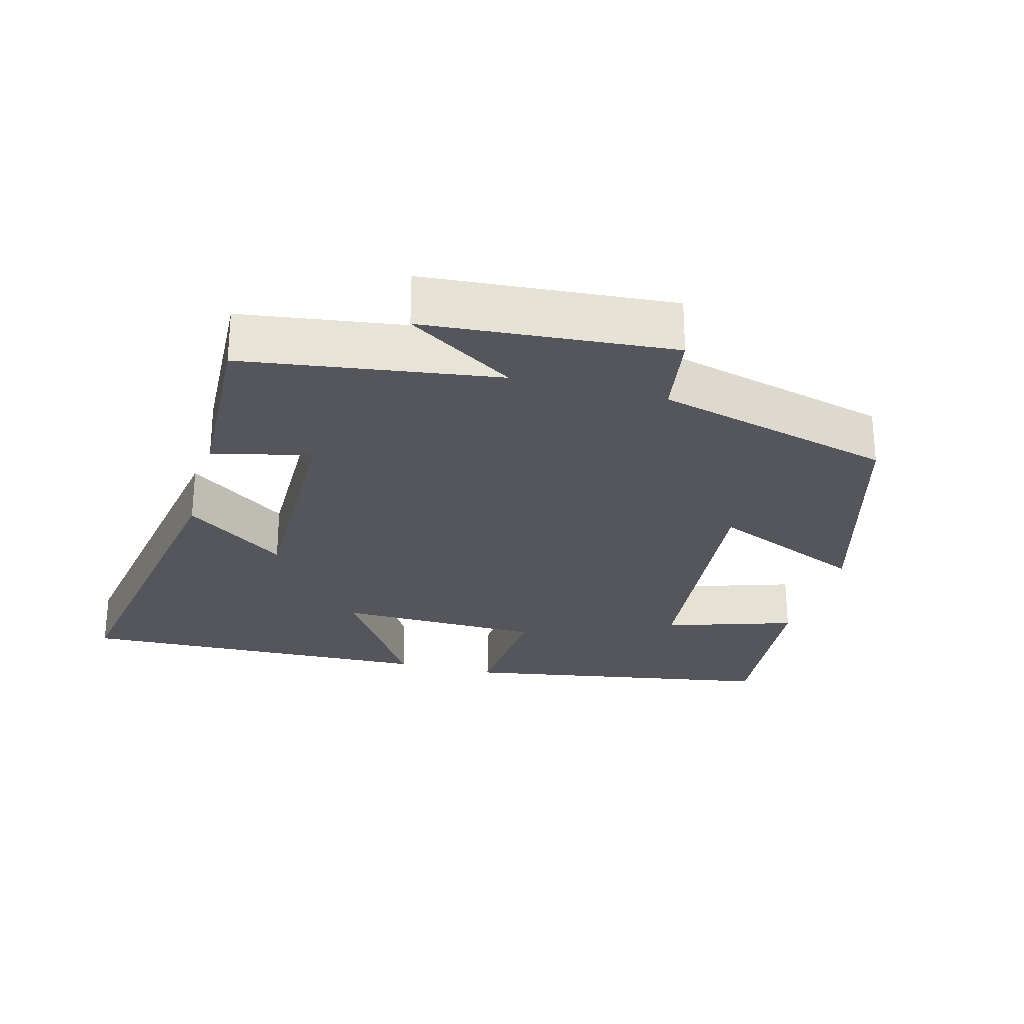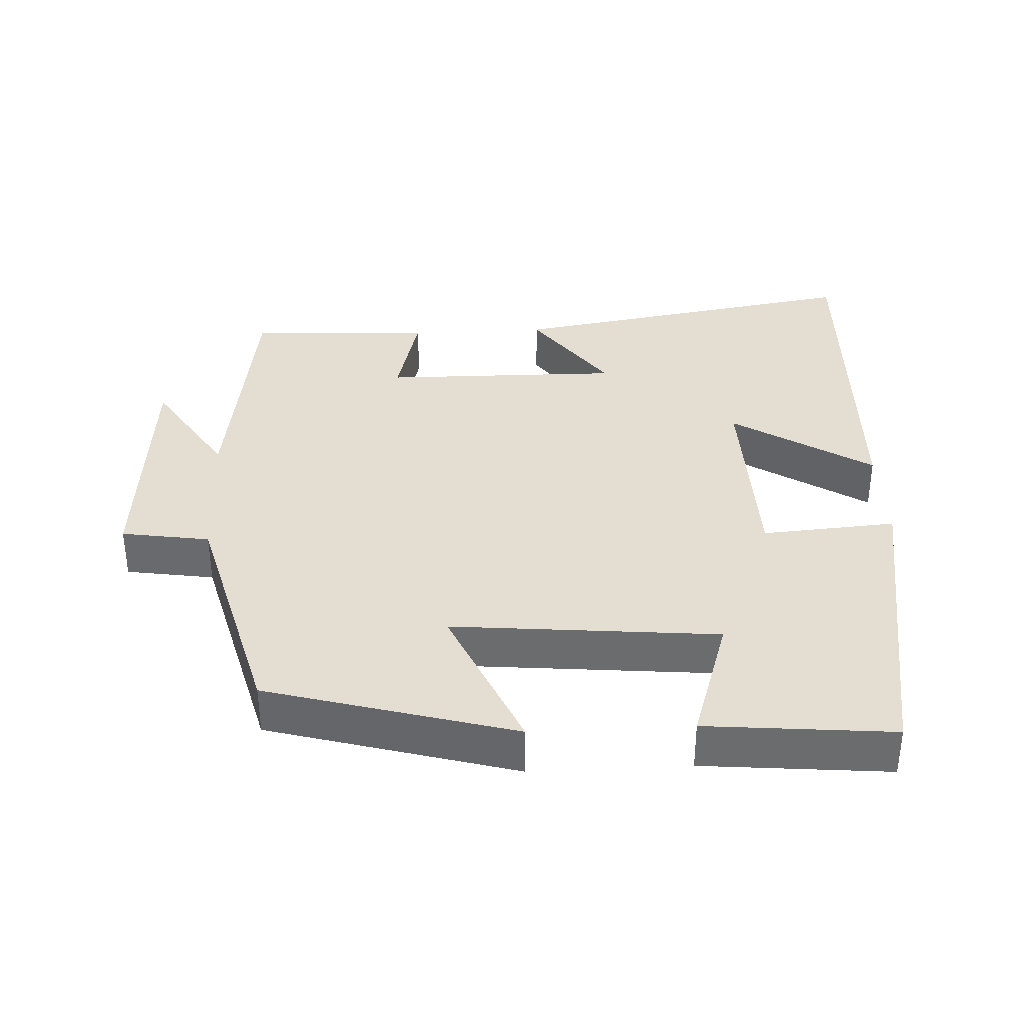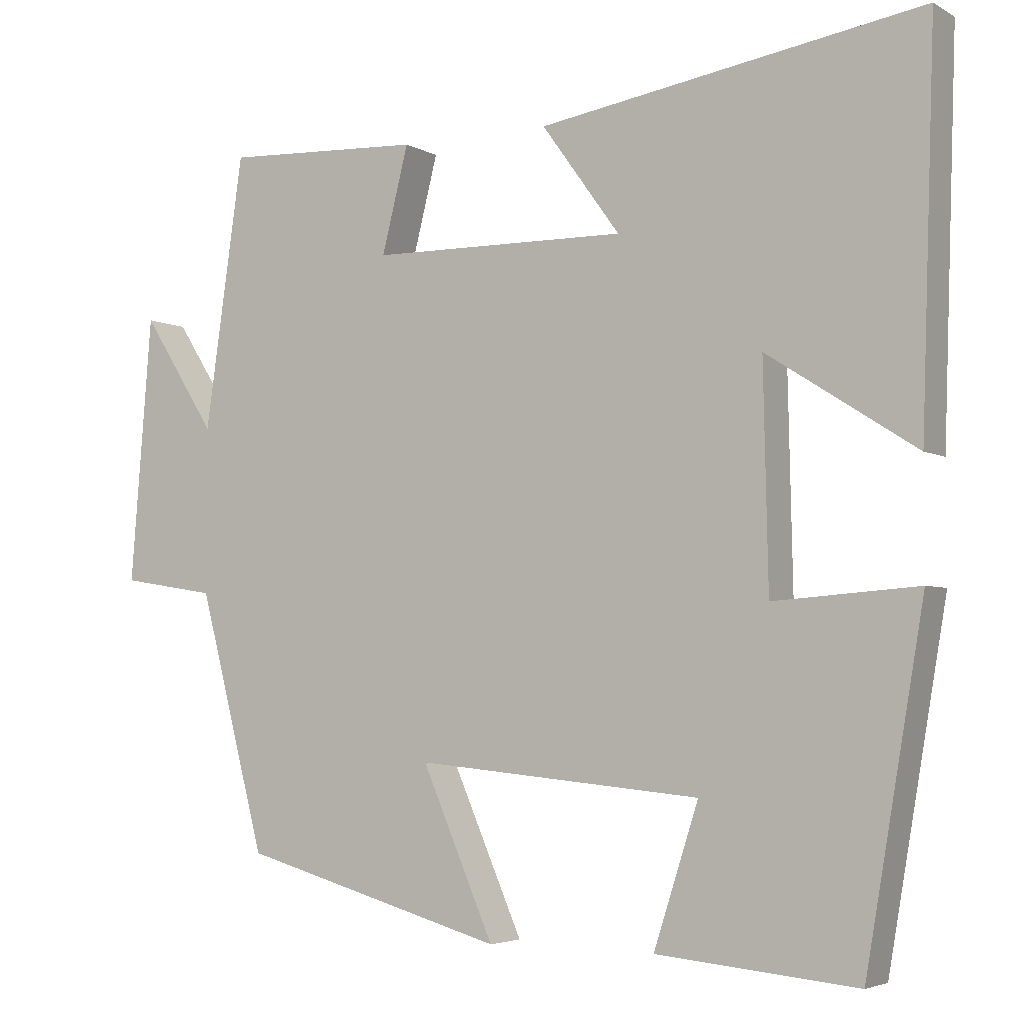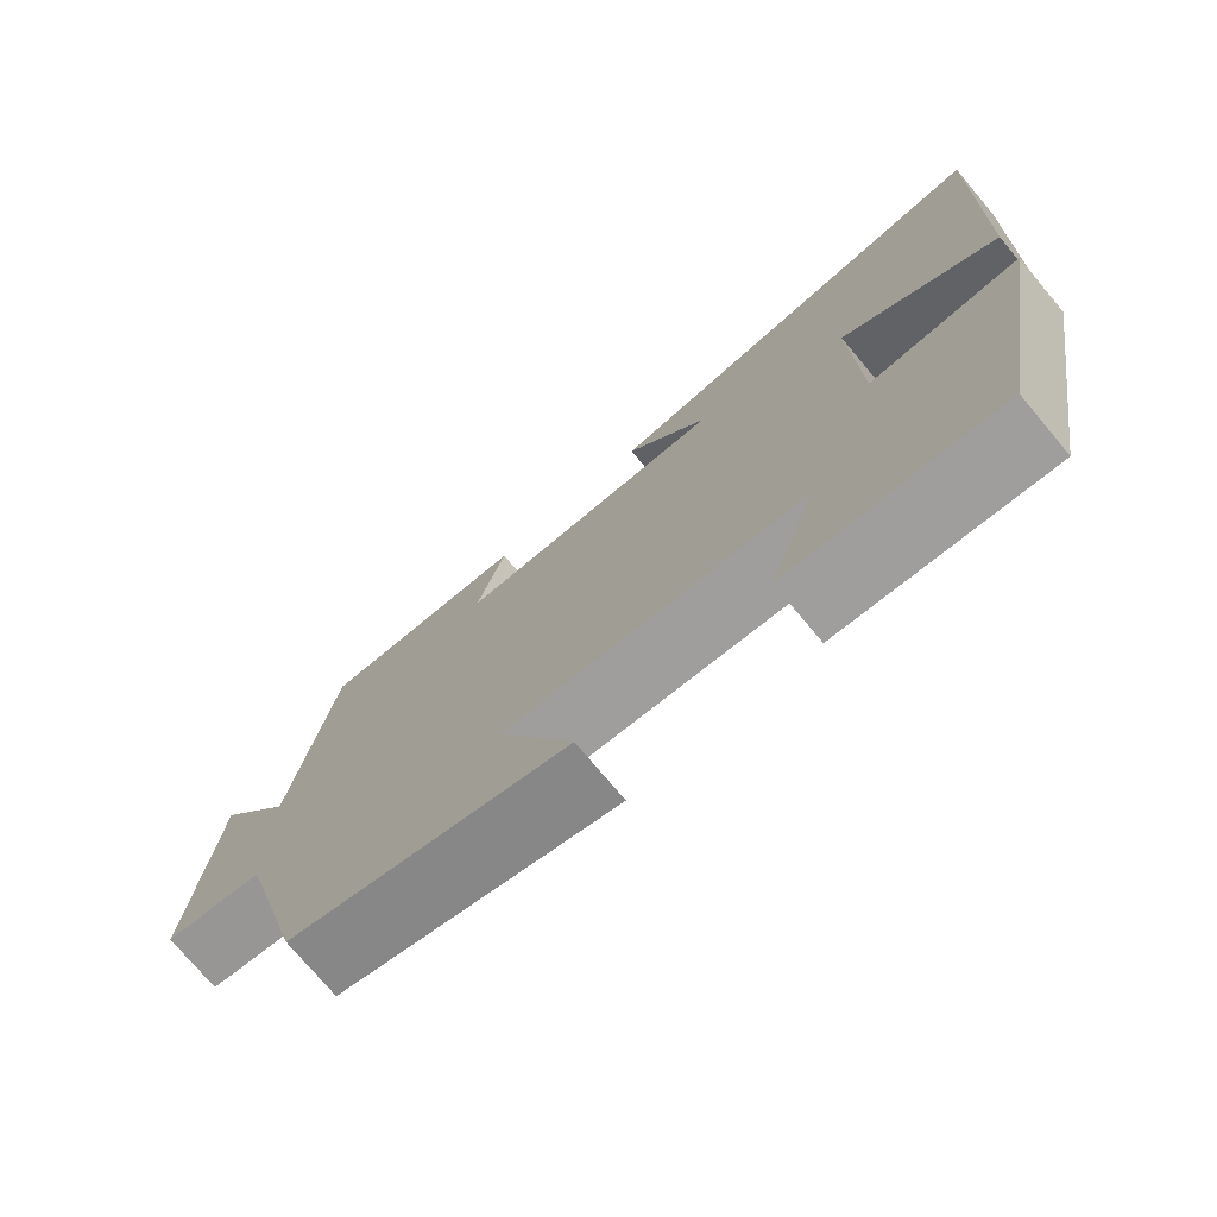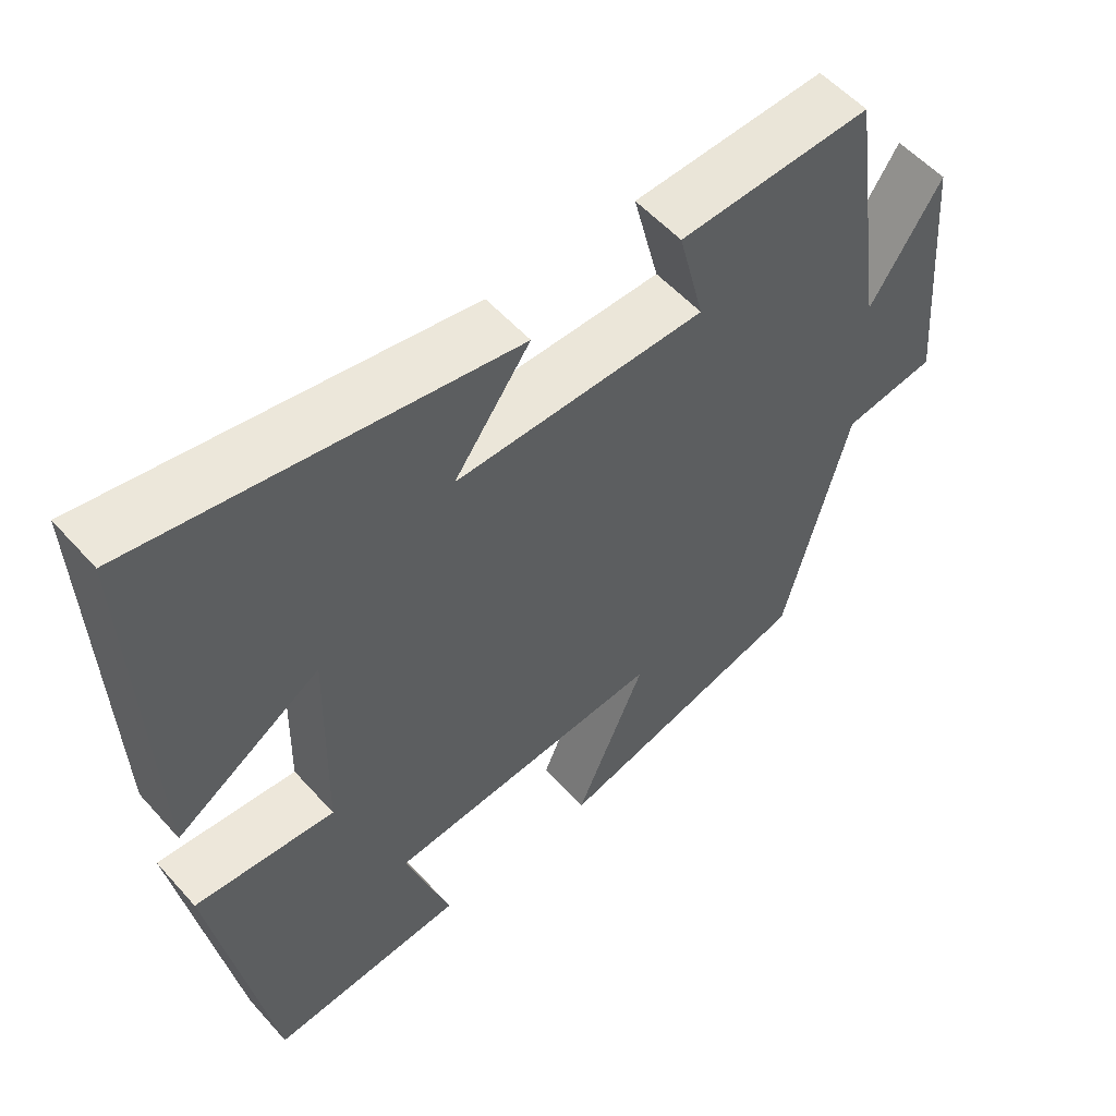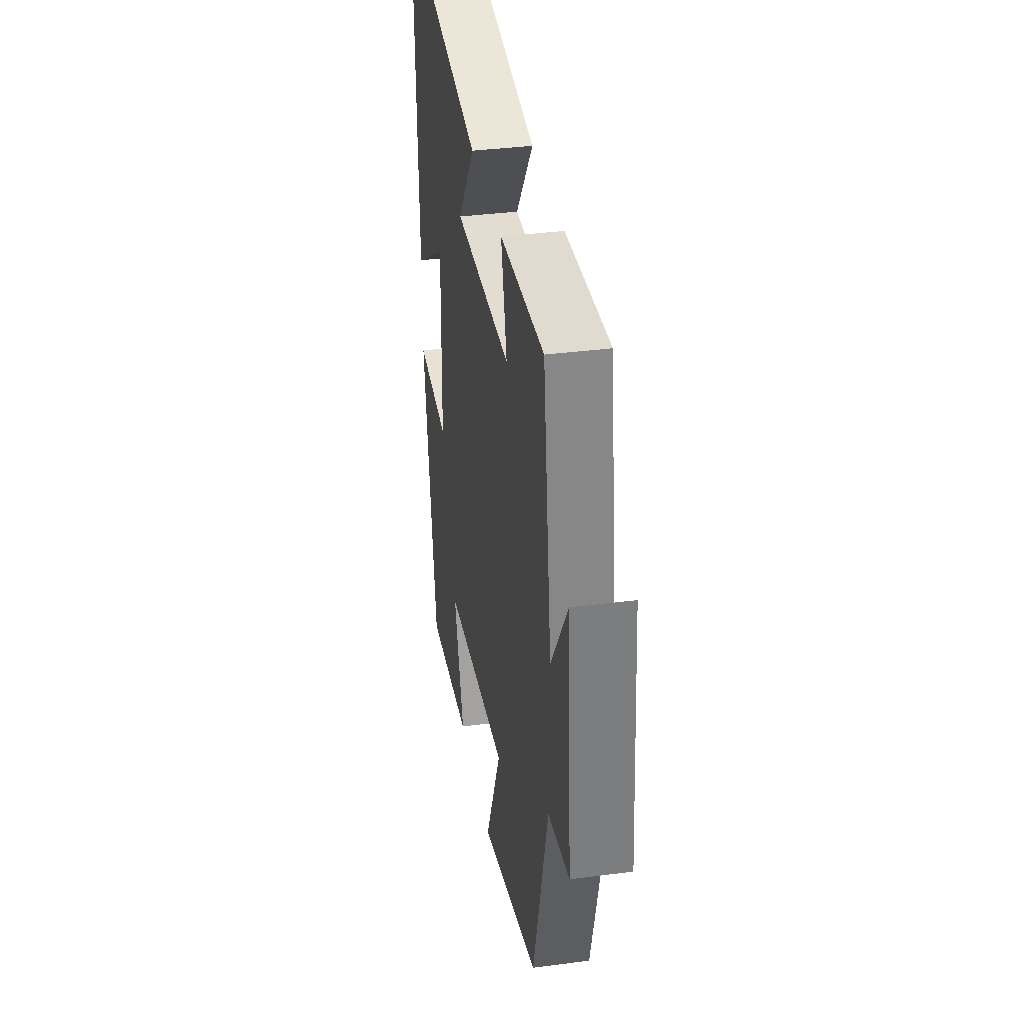
<metadata>
{"format":"obj","ext":"obj","renderer":"f3d","projection":"perspective","resolution":1024,"background":"white","views":[{"elev":-26.3,"azim":74.9,"up":"+Y"},{"elev":36.1,"azim":177.1,"up":"+Y"},{"elev":-4.2,"azim":-149.7,"up":"+Z"},{"elev":-75.1,"azim":-140.0,"up":"+Z"},{"elev":54.9,"azim":-40.9,"up":"+Z"},{"elev":36.1,"azim":80.3,"up":"+Z"}]}
</metadata>
<code>
v 0.449 0.07 0.512
v 0.5 0.07 0.154
v 0.597 0.07 0.306
v 0.625 0.07 -0.044
v 0.5 0.07 -0.064
v 0.412 0.07 -0.401
v 0.063 0.07 -0.5
v 0.158 0.07 -0.281
v -0.218 0.07 -0.317
v -0.159 0.07 -0.5
v -0.423 0.07 -0.525
v -0.5 0.07 -0.076
v -0.31 0.07 -0.09
v -0.304 0.07 0.2
v -0.5 0.07 0.074
v -0.518 0.07 0.583
v -0.012 0.07 0.5
v -0.115 0.07 0.357
v 0.223 0.07 0.361
v 0.188 0.07 0.5
v 0.449 0 0.512
v 0.5 0 0.154
v 0.597 0 0.306
v 0.625 0 -0.044
v 0.5 0 -0.064
v 0.412 0 -0.401
v 0.063 0 -0.5
v 0.158 0 -0.281
v -0.218 0 -0.317
v -0.159 0 -0.5
v -0.423 0 -0.525
v -0.5 0 -0.076
v -0.31 0 -0.09
v -0.304 0 0.2
v -0.5 0 0.074
v -0.518 0 0.583
v -0.012 0 0.5
v -0.115 0 0.357
v 0.223 0 0.361
v 0.188 0 0.5
f 19 20 1 2
f 18 19 2
f 16 17 18
f 15 16 18
f 14 15 18
f 13 14 18 2
f 11 12 13
f 10 11 13
f 9 10 13
f 8 9 13 2
f 7 8 2
f 6 7 2
f 5 6 2
f 2 3 4 5
f 22 21 40 39
f 22 39 38
f 38 37 36
f 38 36 35
f 38 35 34
f 22 38 34 33
f 33 32 31
f 33 31 30
f 33 30 29
f 22 33 29 28
f 22 28 27
f 22 27 26
f 22 26 25
f 25 24 23 22
f 1 21 22 2
f 2 22 23 3
f 3 23 24 4
f 4 24 25 5
f 5 25 26 6
f 6 26 27 7
f 7 27 28 8
f 8 28 29 9
f 9 29 30 10
f 10 30 31 11
f 11 31 32 12
f 12 32 33 13
f 13 33 34 14
f 14 34 35 15
f 15 35 36 16
f 16 36 37 17
f 17 37 38 18
f 18 38 39 19
f 19 39 40 20
f 20 40 21 1

</code>
